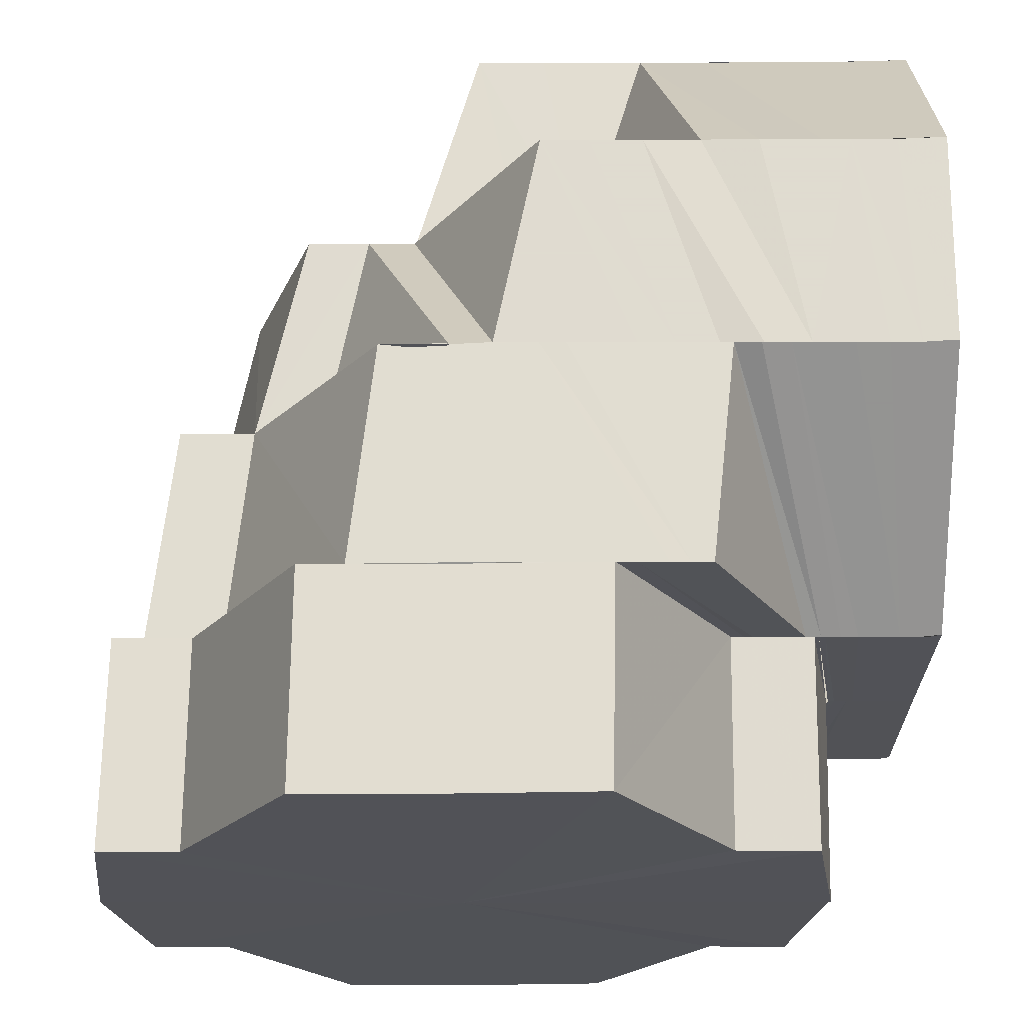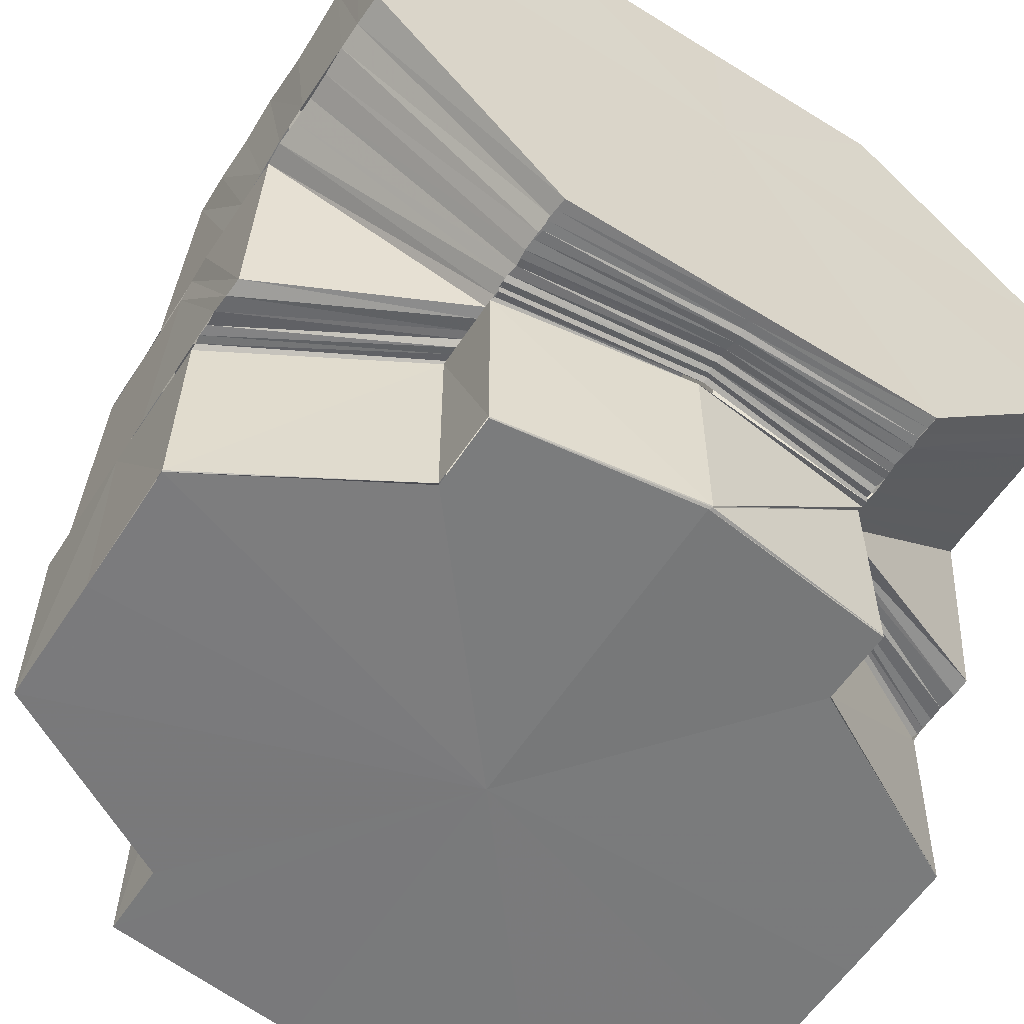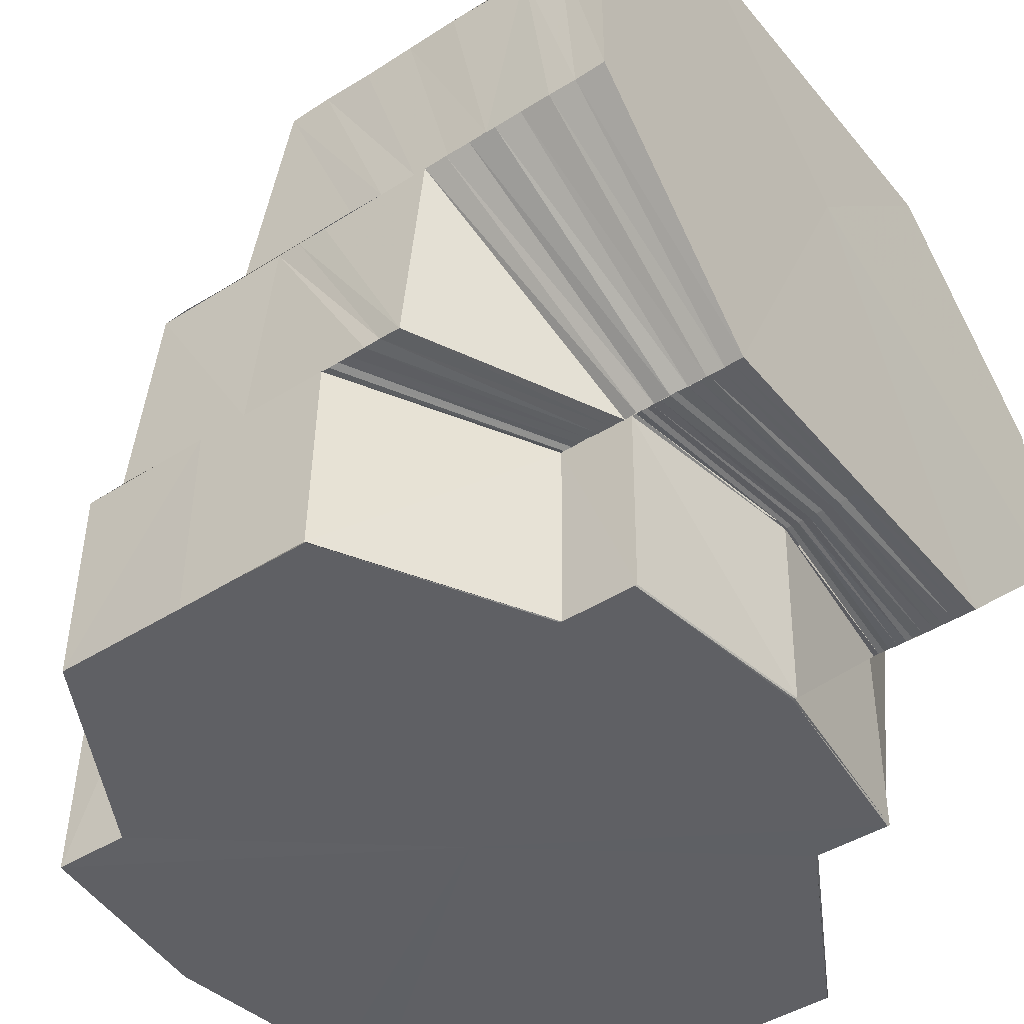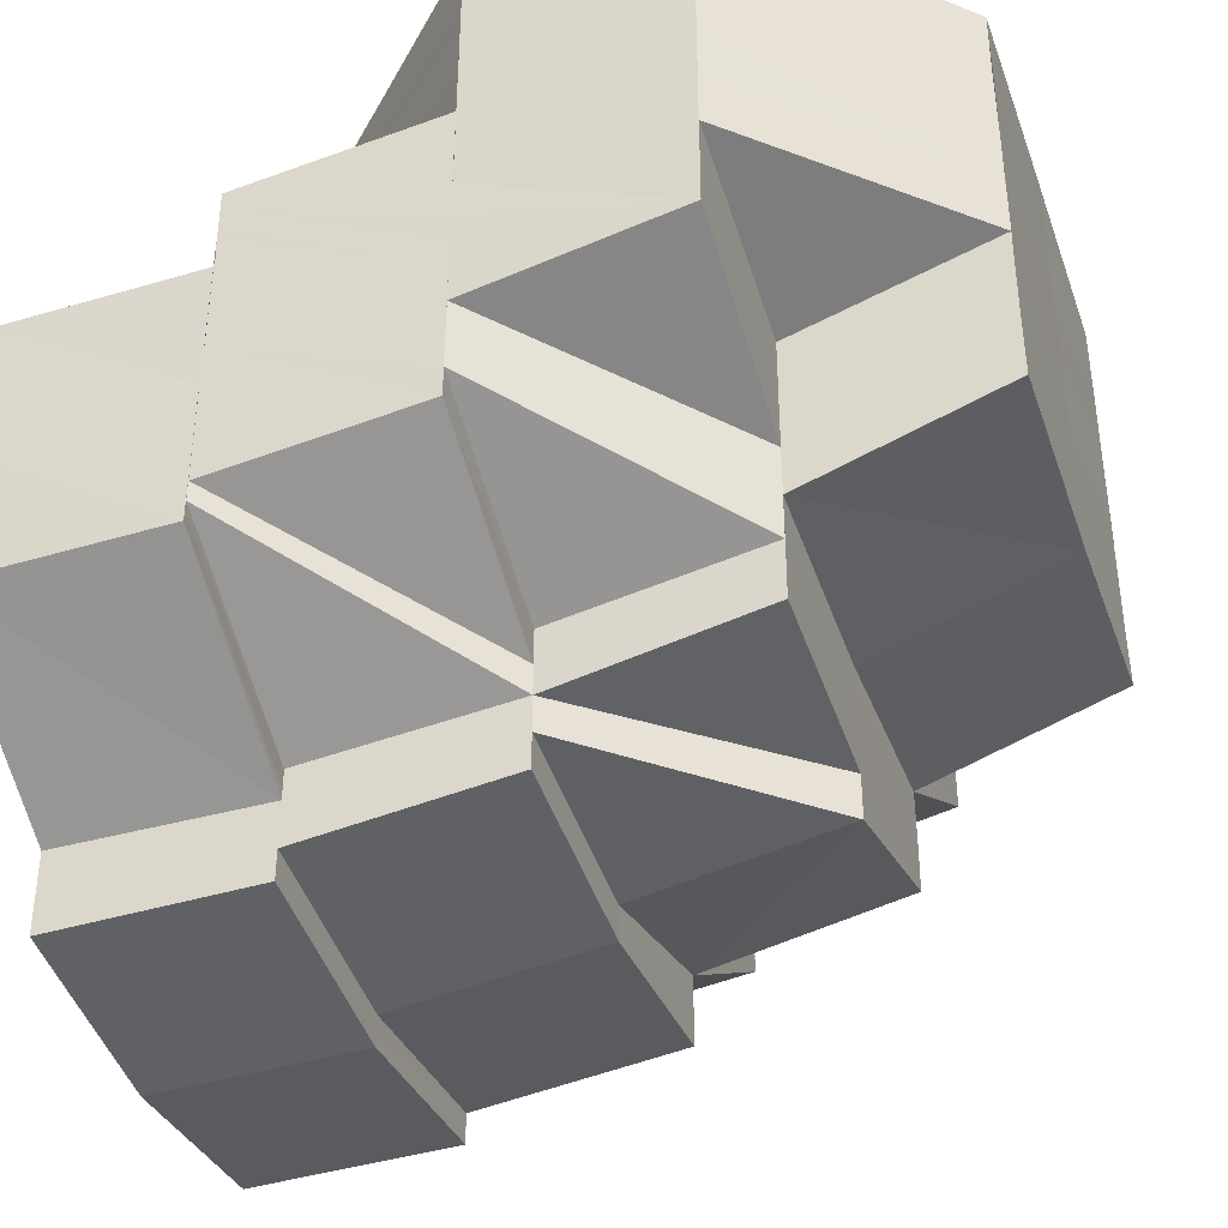
<metadata>
{"format":"obj","ext":"obj","renderer":"f3d","projection":"perspective","resolution":1024,"background":"white","views":[{"elev":-21.3,"azim":-89.3,"up":"+Y"},{"elev":-58.1,"azim":-32.6,"up":"+Y"},{"elev":-44.4,"azim":-53.5,"up":"+Y"},{"elev":-39.9,"azim":108.6,"up":"+Z"}]}
</metadata>
<code>
o 14520
v 2189 1881 13.49
v 2189 1881 13.49
v 2189 1881 13.49
v 2189 1881 13.49
v 2189 1881 13.49
v 2189 1881 13.49
v 2189 1881 13.49
v 2189 1881 13.49
v 2189 1881 13.48
v 2189 1881 13.49
v 2189 1881 13.49
v 2189 1881 13.48
v 2189 1881 13.48
v 2189 1881 13.48
v 2189 1881 13.48
v 2189 1881 13.48
v 2189 1881 13.48
v 2189 1881 13.48
v 2189 1881 13.47
v 2189 1881 13.48
v 2189 1881 13.48
v 2189 1881 13.47
v 2189 1881 13.48
v 2189 1881 13.48
v 2189 1881 13.49
v 2189 1881 13.48
v 2189 1881 13.48
v 2189 1881 13.47
v 2189 1881 13.47
v 2189 1881 13.47
v 2189 1881 13.47
v 2189 1881 13.47
v 2189 1881 13.47
v 2189 1881 13.47
v 2189 1881 13.47
v 2189 1881 13.48
v 2189 1881 13.48
v 2189 1881 13.47
v 2189 1881 13.47
v 2189 1881 13.48
v 2189 1881 13.47
v 2189 1881 13.47
v 2189 1881 13.47
v 2189 1881 13.48
v 2189 1881 13.47
v 2189 1881 13.46
v 2189 1881 13.46
v 2189 1881 13.47
v 2189 1881 13.46
v 2189 1881 13.47
v 2189 1881 13.46
v 2189 1881 13.46
v 2189 1881 13.46
v 2189 1881 13.46
v 2189 1881 13.47
v 2189 1881 13.46
v 2189 1881 13.46
v 2189 1881 13.46
v 2189 1881 13.46
v 2189 1881 13.47
v 2189 1881 13.46
v 2189 1881 13.46
v 2189 1881 13.46
v 2189 1881 13.47
v 2189 1881 13.46
v 2189 1881 13.46
v 2189 1881 13.47
v 2189 1881 13.48
v 2189 1881 13.48
v 2189 1881 13.48
v 2189 1881 13.47
v 2189 1881 13.48
v 2189 1881 13.48
v 2189 1881 13.48
v 2189 1881 13.48
v 2189 1881 13.47
v 2189 1881 13.48
v 2189 1881 13.48
v 2189 1881 13.48
v 2189 1881 13.48
v 2189 1881 13.48
v 2189 1881 13.48
v 2189 1881 13.49
v 2189 1881 13.48
v 2189 1881 13.49
v 2189 1881 13.48
v 2189 1881 13.49
v 2189 1881 13.49
v 2189 1881 13.49
v 2189 1881 13.49
v 2189 1881 13.49
v 2189 1881 13.49
v 2189 1881 13.49
v 2189 1881 13.49
v 2189 1881 13.49
v 2189 1881 13.49
v 2189 1881 13.49
v 2189 1881 13.49
v 2189 1881 13.49
v 2189 1881 13.49
v 2189 1881 13.49
v 2189 1881 13.49
v 2189 1881 13.49
v 2189 1881 13.49
v 2189 1881 13.49
v 2189 1881 13.49
v 2189 1881 13.49
v 2189 1881 13.49
v 2189 1881 13.49
v 2189 1881 13.49
v 2189 1881 13.49
v 2189 1881 13.49
v 2189 1881 13.49
v 2189 1881 13.49
v 2189 1881 13.49
v 2189 1881 13.49
v 2189 1881 13.49
v 2189 1881 13.49
v 2189 1881 13.48
v 2189 1881 13.49
v 2189 1881 13.49
v 2189 1881 13.48
v 2189 1881 13.48
v 2189 1881 13.49
v 2189 1881 13.48
v 2189 1881 13.48
v 2189 1881 13.49
v 2189 1881 13.48
v 2189 1881 13.48
v 2189 1881 13.48
v 2189 1881 13.48
v 2189 1881 13.48
v 2189 1881 13.48
v 2189 1881 13.48
v 2189 1881 13.48
v 2189 1881 13.48
v 2189 1881 13.48
v 2189 1881 13.48
v 2189 1881 13.47
v 2189 1881 13.48
v 2189 1881 13.48
v 2189 1881 13.48
v 2189 1881 13.47
v 2189 1881 13.48
v 2189 1881 13.47
v 2189 1881 13.48
v 2189 1881 13.48
v 2189 1881 13.48
v 2189 1881 13.48
v 2189 1881 13.48
v 2189 1881 13.48
v 2189 1881 13.48
v 2189 1881 13.48
v 2189 1881 13.48
v 2189 1881 13.48
v 2189 1881 13.48
v 2189 1881 13.48
v 2189 1881 13.48
v 2189 1881 13.48
v 2189 1881 13.48
v 2189 1881 13.48
v 2189 1881 13.48
v 2189 1881 13.48
v 2189 1881 13.48
v 2189 1881 13.47
v 2189 1881 13.48
v 2189 1881 13.48
v 2189 1881 13.47
v 2189 1881 13.47
v 2189 1881 13.47
v 2189 1881 13.47
v 2189 1881 13.48
v 2189 1881 13.47
v 2189 1881 13.47
v 2189 1881 13.47
v 2189 1881 13.48
v 2189 1881 13.47
v 2189 1881 13.46
v 2189 1881 13.46
v 2189 1881 13.46
v 2189 1881 13.47
v 2189 1881 13.45
v 2189 1881 13.47
v 2189 1881 13.48
v 2189 1881 13.47
v 2189 1881 13.48
v 2189 1881 13.48
v 2189 1881 13.48
v 2189 1881 13.48
v 2189 1881 13.48
v 2189 1881 13.48
v 2189 1881 13.48
v 2189 1881 13.48
v 2189 1881 13.48
v 2189 1881 13.48
v 2189 1881 13.48
v 2189 1881 13.48
v 2189 1881 13.48
v 2189 1881 13.49
v 2189 1881 13.49
v 2189 1881 13.48
v 2189 1881 13.48
v 2189 1881 13.48
v 2189 1881 13.48
v 2189 1881 13.48
v 2189 1881 13.47
v 2189 1881 13.47
v 2189 1881 13.47
v 2189 1881 13.47
v 2189 1881 13.47
v 2189 1881 13.47
v 2189 1881 13.47
v 2189 1881 13.47
v 2189 1881 13.47
v 2189 1881 13.47
v 2189 1881 13.47
v 2189 1881 13.47
v 2189 1881 13.47
v 2189 1881 13.47
v 2189 1881 13.47
v 2189 1881 13.47
v 2189 1881 13.46
v 2189 1881 13.47
v 2189 1881 13.47
v 2189 1881 13.47
v 2189 1881 13.47
v 2189 1881 13.47
v 2189 1881 13.46
v 2189 1881 13.46
v 2189 1881 13.47
v 2189 1881 13.46
v 2189 1881 13.46
v 2189 1881 13.46
v 2189 1881 13.46
v 2189 1881 13.46
v 2189 1881 13.46
v 2189 1881 13.46
v 2189 1881 13.45
v 2189 1881 13.45
v 2189 1881 13.46
v 2189 1881 13.46
v 2189 1881 13.45
v 2189 1881 13.46
v 2189 1881 13.46
v 2189 1881 13.45
v 2189 1881 13.45
v 2189 1881 13.45
v 2189 1881 13.45
v 2189 1881 13.46
v 2189 1881 13.45
v 2189 1881 13.45
v 2189 1881 13.45
v 2189 1881 13.45
v 2189 1881 13.45
v 2189 1881 13.45
v 2189 1881 13.45
v 2189 1881 13.45
v 2189 1881 13.45
v 2189 1881 13.45
v 2189 1881 13.46
v 2189 1881 13.46
v 2189 1881 13.46
v 2189 1881 13.46
v 2189 1881 13.46
v 2189 1881 13.47
v 2189 1881 13.46
v 2189 1881 13.47
v 2189 1881 13.46
v 2189 1881 13.47
v 2189 1881 13.48
v 2189 1881 13.47
v 2189 1881 13.47
v 2189 1881 13.48
v 2189 1881 13.48
v 2189 1881 13.48
v 2189 1881 13.47
v 2189 1881 13.48
v 2189 1881 13.48
v 2189 1881 13.48
v 2189 1881 13.48
v 2189 1881 13.48
v 2189 1881 13.47
v 2189 1881 13.48
v 2189 1881 13.48
v 2189 1881 13.48
v 2189 1881 13.48
v 2189 1881 13.47
v 2189 1881 13.48
v 2189 1881 13.48
v 2189 1881 13.48
v 2189 1881 13.48
v 2189 1881 13.48
v 2189 1881 13.48
v 2189 1881 13.47
v 2189 1881 13.48
v 2189 1881 13.48
v 2189 1881 13.48
v 2189 1881 13.48
v 2189 1881 13.48
v 2189 1881 13.48
v 2189 1881 13.48
v 2189 1881 13.48
v 2189 1881 13.48
v 2189 1881 13.48
v 2189 1881 13.48
v 2189 1881 13.49
v 2189 1881 13.49
v 2189 1881 13.48
v 2189 1881 13.48
v 2189 1881 13.49
v 2189 1881 13.48
v 2189 1881 13.49
v 2189 1881 13.49
v 2189 1881 13.49
v 2189 1881 13.49
v 2189 1881 13.49
v 2189 1881 13.49
v 2189 1881 13.49
v 2189 1881 13.48
v 2189 1881 13.48
v 2189 1881 13.48
v 2189 1881 13.48
v 2189 1881 13.48
v 2189 1881 13.48
v 2189 1881 13.48
v 2189 1881 13.48
v 2189 1881 13.48
v 2189 1881 13.47
v 2189 1881 13.48
v 2189 1881 13.47
v 2189 1881 13.47
v 2189 1881 13.47
v 2189 1881 13.47
v 2189 1881 13.47
v 2189 1881 13.47
v 2189 1881 13.47
v 2189 1881 13.47
v 2189 1881 13.47
v 2189 1881 13.48
v 2189 1881 13.48
v 2189 1881 13.47
v 2189 1881 13.47
v 2189 1881 13.47
v 2189 1881 13.47
v 2189 1881 13.47
v 2189 1881 13.47
v 2189 1881 13.47
v 2189 1881 13.46
v 2189 1881 13.47
v 2189 1881 13.48
v 2189 1881 13.46
v 2189 1881 13.46
v 2189 1881 13.46
v 2189 1881 13.46
v 2189 1881 13.46
v 2189 1881 13.46
v 2189 1881 13.47
v 2189 1881 13.45
v 2189 1881 13.46
v 2189 1881 13.46
v 2189 1881 13.46
v 2189 1881 13.46
v 2189 1881 13.46
v 2189 1881 13.46
v 2189 1881 13.45
v 2189 1881 13.45
v 2189 1881 13.46
v 2189 1881 13.45
v 2189 1881 13.45
v 2189 1881 13.45
v 2189 1881 13.45
v 2189 1881 13.45
v 2189 1881 13.45
v 2189 1881 13.45
v 2189 1881 13.45
v 2189 1881 13.45
v 2189 1881 13.45
v 2189 1881 13.45
v 2189 1881 13.45
v 2189 1881 13.45
v 2189 1881 13.45
v 2189 1881 13.45
v 2189 1881 13.45
v 2189 1881 13.45
v 2189 1881 13.45
v 2189 1881 13.46
v 2189 1881 13.45
v 2189 1881 13.45
v 2189 1881 13.45
v 2189 1881 13.47
v 2189 1881 13.46
v 2189 1881 13.47
v 2189 1881 13.48
v 2189 1881 13.47
v 2189 1881 13.47
v 2189 1881 13.47
v 2189 1881 13.47
v 2189 1881 13.47
v 2189 1881 13.48
v 2189 1881 13.47
v 2189 1881 13.47
v 2189 1881 13.47
v 2189 1881 13.46
v 2189 1881 13.46
v 2189 1881 13.46
v 2189 1881 13.45
v 2189 1881 13.46
v 2189 1881 13.46
v 2189 1881 13.48
v 2189 1881 13.48
v 2189 1881 13.48
v 2189 1881 13.48
v 2189 1881 13.48
v 2189 1881 13.48
v 2189 1881 13.48
v 2189 1881 13.48
v 2189 1881 13.48
v 2189 1881 13.45
v 2189 1881 13.45
v 2189 1881 13.45
v 2189 1881 13.45
v 2189 1881 13.48
v 2189 1881 13.48
v 2189 1881 13.48
v 2189 1881 13.48
v 2189 1881 13.48
v 2189 1881 13.48
v 2189 1881 13.48
v 2189 1881 13.48
v 2189 1881 13.48
v 2189 1881 13.45
v 2189 1881 13.45
v 2189 1881 13.46
v 2189 1881 13.46
v 2189 1881 13.46
v 2189 1881 13.45
v 2189 1881 13.49
v 2189 1881 13.49
v 2189 1881 13.49
v 2189 1881 13.49
v 2189 1881 13.49
v 2189 1881 13.49
v 2189 1881 13.49
v 2189 1881 13.49
v 2189 1881 13.49
v 2189 1881 13.49
v 2189 1881 13.49
f 1 2 3
f 3 4 5
f 6 7 1
f 7 2 8
f 7 9 2
f 4 10 11
f 4 12 10
f 12 13 10
f 12 14 13
f 14 15 13
f 14 16 15
f 16 17 15
f 15 17 18
f 16 19 17
f 15 18 20
f 17 21 18
f 22 19 16
f 23 24 21
f 20 18 25
f 19 26 27
f 28 29 19
f 29 30 31
f 31 32 26
f 33 34 32
f 31 33 35
f 35 36 37
f 24 38 37
f 38 39 36
f 40 37 21
f 41 42 40
f 43 44 36
f 43 45 44
f 33 46 43
f 46 45 43
f 46 47 45
f 47 48 45
f 47 49 50
f 51 52 47
f 53 51 47
f 52 54 55
f 54 56 57
f 54 58 55
f 59 55 60
f 51 61 62
f 58 63 64
f 65 63 66
f 58 64 67
f 67 64 68
f 67 69 70
f 71 70 72
f 71 67 73
f 74 72 75
f 76 71 77
f 76 77 74
f 74 78 79
f 80 74 79
f 80 79 81
f 82 80 81
f 82 81 83
f 84 82 83
f 84 83 85
f 86 84 85
f 86 85 87
f 25 86 87
f 25 87 88
f 89 25 88
f 89 88 90
f 20 25 89
f 91 20 89
f 91 89 92
f 5 91 93
f 93 89 94
f 94 95 96
f 95 97 98
f 96 97 99
f 95 100 97
f 99 101 102
f 100 103 97
f 100 104 103
f 97 103 105
f 97 105 106
f 103 107 105
f 104 108 103
f 103 108 107
f 104 109 108
f 108 110 107
f 109 111 108
f 108 111 110
f 109 85 111
f 111 112 110
f 85 113 111
f 111 113 112
f 85 114 113
f 113 115 112
f 114 116 113
f 113 116 115
f 114 83 116
f 116 117 115
f 83 118 116
f 116 118 117
f 83 119 118
f 118 120 117
f 119 121 118
f 118 121 120
f 119 122 121
f 121 123 120
f 122 124 121
f 121 124 123
f 122 125 124
f 124 126 123
f 125 127 124
f 124 127 126
f 125 128 127
f 127 129 126
f 128 130 127
f 127 130 129
f 128 131 130
f 130 132 129
f 133 134 132
f 131 135 136
f 137 138 135
f 139 140 137
f 137 141 142
f 143 144 141
f 143 144 145
f 142 146 147
f 148 146 145
f 149 147 150
f 150 151 152
f 153 154 147
f 153 154 145
f 154 155 156
f 154 157 145
f 158 157 159
f 160 158 161
f 162 163 159
f 164 163 165
f 162 166 145
f 167 166 168
f 169 170 145
f 171 170 172
f 173 169 174
f 175 174 176
f 173 174 177
f 178 179 173
f 180 181 173
f 180 181 145
f 182 180 178
f 182 180 145
f 183 177 184
f 185 186 184
f 183 184 187
f 188 183 187
f 188 187 189
f 190 188 189
f 190 189 191
f 68 190 191
f 68 191 192
f 193 194 192
f 73 192 195
f 196 193 195
f 197 195 198
f 2 199 200
f 2 201 199
f 9 201 2
f 201 202 199
f 9 203 201
f 201 204 202
f 203 204 201
f 204 205 202
f 203 206 204
f 204 207 205
f 206 207 204
f 207 208 205
f 209 210 207
f 207 211 208
f 210 212 211
f 213 211 207
f 211 22 208
f 214 215 213
f 211 216 22
f 212 217 216
f 218 216 211
f 215 219 218
f 216 220 221
f 222 223 220
f 224 222 216
f 216 222 225
f 225 226 227
f 224 228 222
f 228 229 222
f 222 229 230
f 228 231 229
f 229 232 230
f 231 233 229
f 229 233 232
f 233 53 232
f 234 235 233
f 233 236 53
f 236 51 53
f 237 236 233
f 238 239 51
f 240 241 237
f 242 238 243
f 237 244 236
f 244 245 236
f 236 245 51
f 245 243 51
f 246 242 245
f 245 247 243
f 244 248 245
f 237 249 248
f 249 250 251
f 252 253 247
f 253 254 255
f 256 252 257
f 257 258 259
f 260 237 261
f 260 262 237
f 263 260 264
f 265 260 266
f 267 265 266
f 267 268 269
f 270 267 271
f 271 267 272
f 273 274 271
f 275 271 276
f 277 273 276
f 278 279 275
f 279 280 270
f 280 281 270
f 280 161 281
f 161 282 281
f 279 283 284
f 278 284 285
f 286 287 282
f 288 286 282
f 289 285 290
f 289 278 291
f 292 289 293
f 291 276 294
f 295 277 294
f 296 295 297
f 298 299 297
f 298 297 300
f 301 298 300
f 301 300 302
f 303 301 302
f 303 302 304
f 120 303 304
f 120 304 305
f 115 120 305
f 115 305 306
f 307 115 306
f 306 305 308
f 305 309 308
f 306 308 310
f 308 309 311
f 307 306 312
f 312 306 310
f 312 310 313
f 101 307 312
f 101 312 314
f 102 312 315
f 315 316 6
f 316 311 317
f 316 317 318
f 311 319 317
f 311 320 319
f 309 320 311
f 320 321 319
f 309 322 320
f 320 323 321
f 322 323 320
f 323 324 321
f 322 325 323
f 325 326 323
f 323 326 324
f 325 327 326
f 326 328 324
f 324 328 206
f 329 330 328
f 330 331 332
f 328 333 334
f 332 335 333
f 336 337 335
f 327 338 339
f 340 341 338
f 327 340 342
f 342 343 344
f 345 346 343
f 345 347 336
f 347 348 336
f 294 347 345
f 340 294 345
f 347 349 348
f 350 294 340
f 297 350 340
f 349 351 348
f 349 272 351
f 272 352 351
f 351 352 231
f 352 353 354
f 355 356 352
f 357 355 352
f 358 359 51
f 359 360 361
f 362 361 363
f 360 364 361
f 360 365 364
f 366 367 364
f 368 369 365
f 369 182 365
f 369 182 145
f 370 369 145
f 370 371 372
f 373 368 374
f 375 370 145
f 375 370 376
f 377 376 374
f 378 373 377
f 377 374 358
f 379 375 380
f 380 381 382
f 383 375 145
f 383 384 385
f 386 383 145
f 386 383 387
f 387 388 389
f 390 386 145
f 390 386 391
f 392 390 145
f 393 392 145
f 392 390 394
f 393 395 396
f 397 392 394
f 394 398 391
f 399 397 400
f 401 394 402
f 400 401 402
f 403 391 404
f 403 404 249
f 405 406 404
f 407 403 408
f 409 410 411
f 410 412 413
f 411 414 415
f 416 417 414
f 418 377 419
f 420 421 418
f 421 389 377
f 421 377 258
f 422 423 424
f 425 426 427
f 428 429 430
f 431 432 433
f 434 435 436
f 437 438 439
f 438 440 439
f 441 437 439
f 440 442 439
f 443 441 439
f 442 444 439
f 445 443 439
f 444 446 439
f 447 445 439
f 446 447 439

</code>
